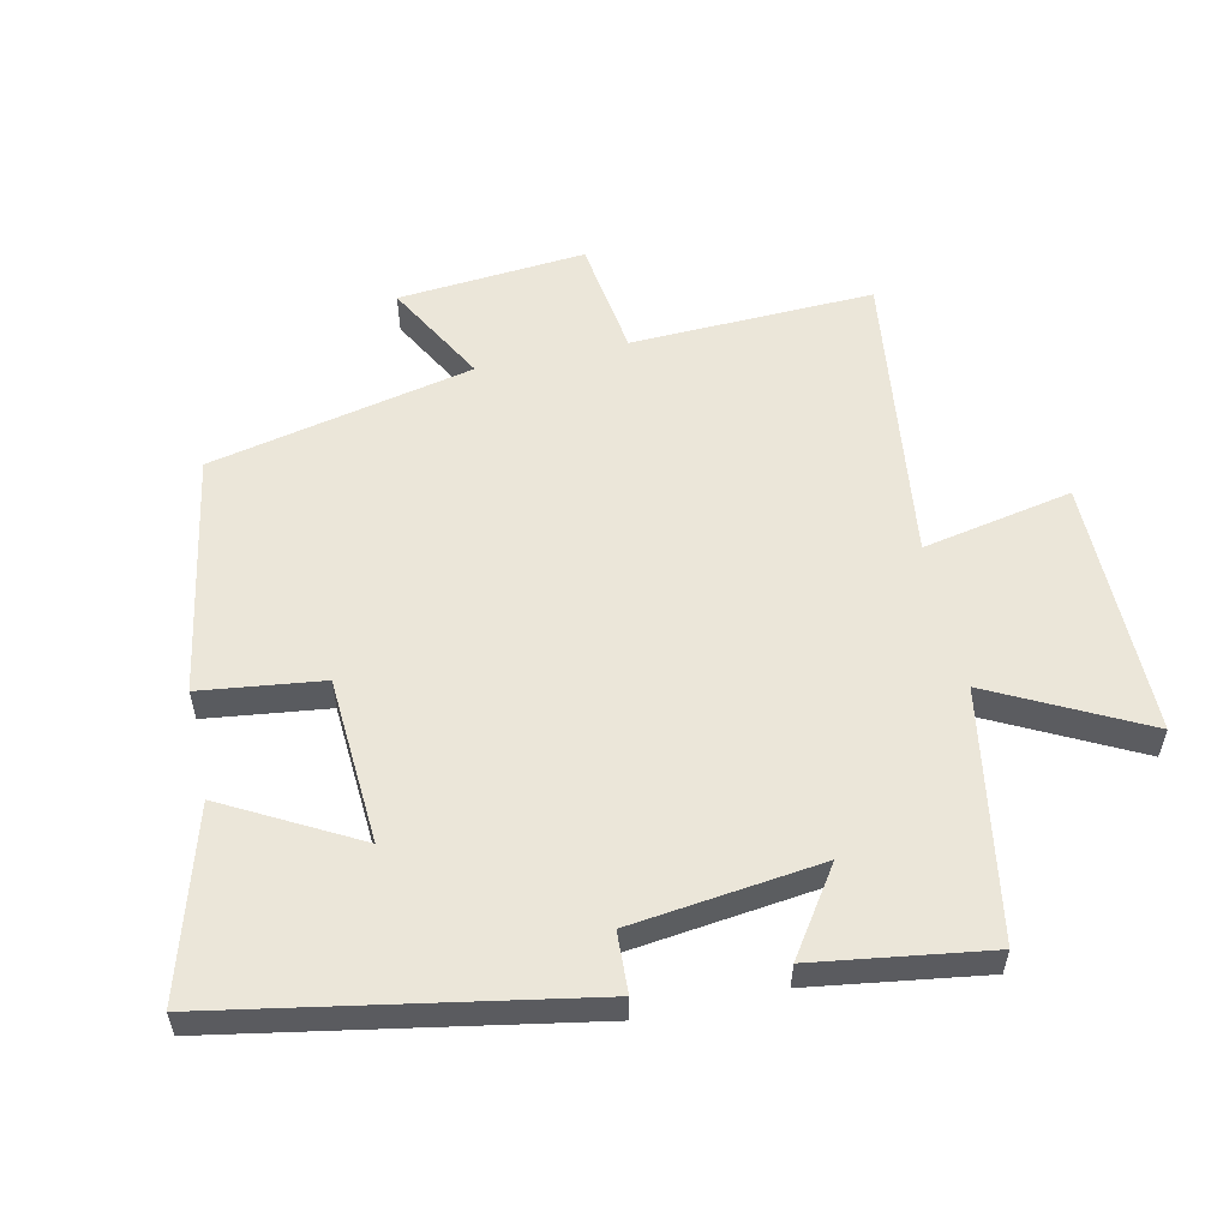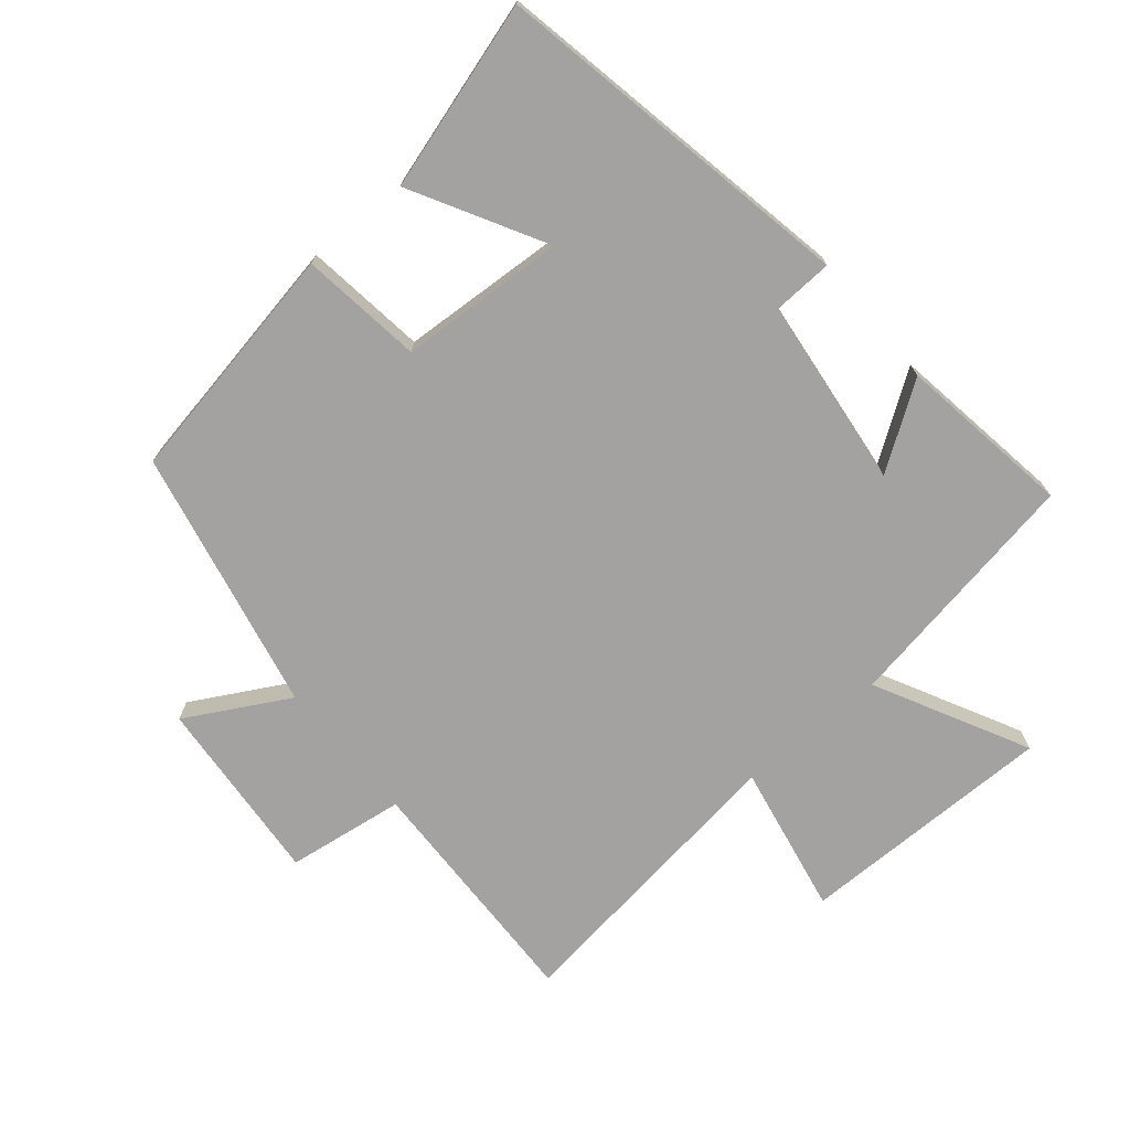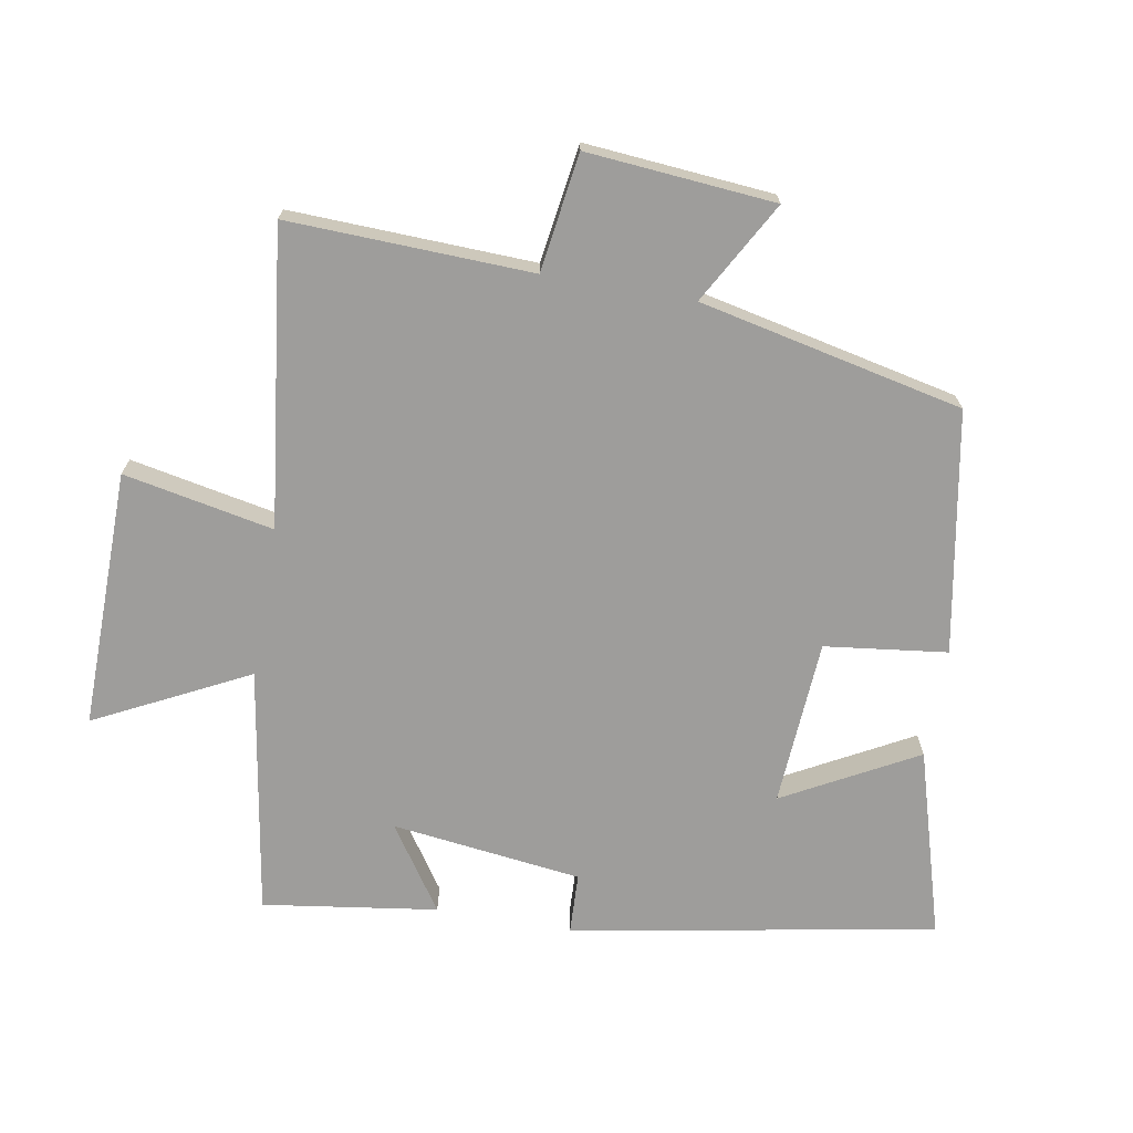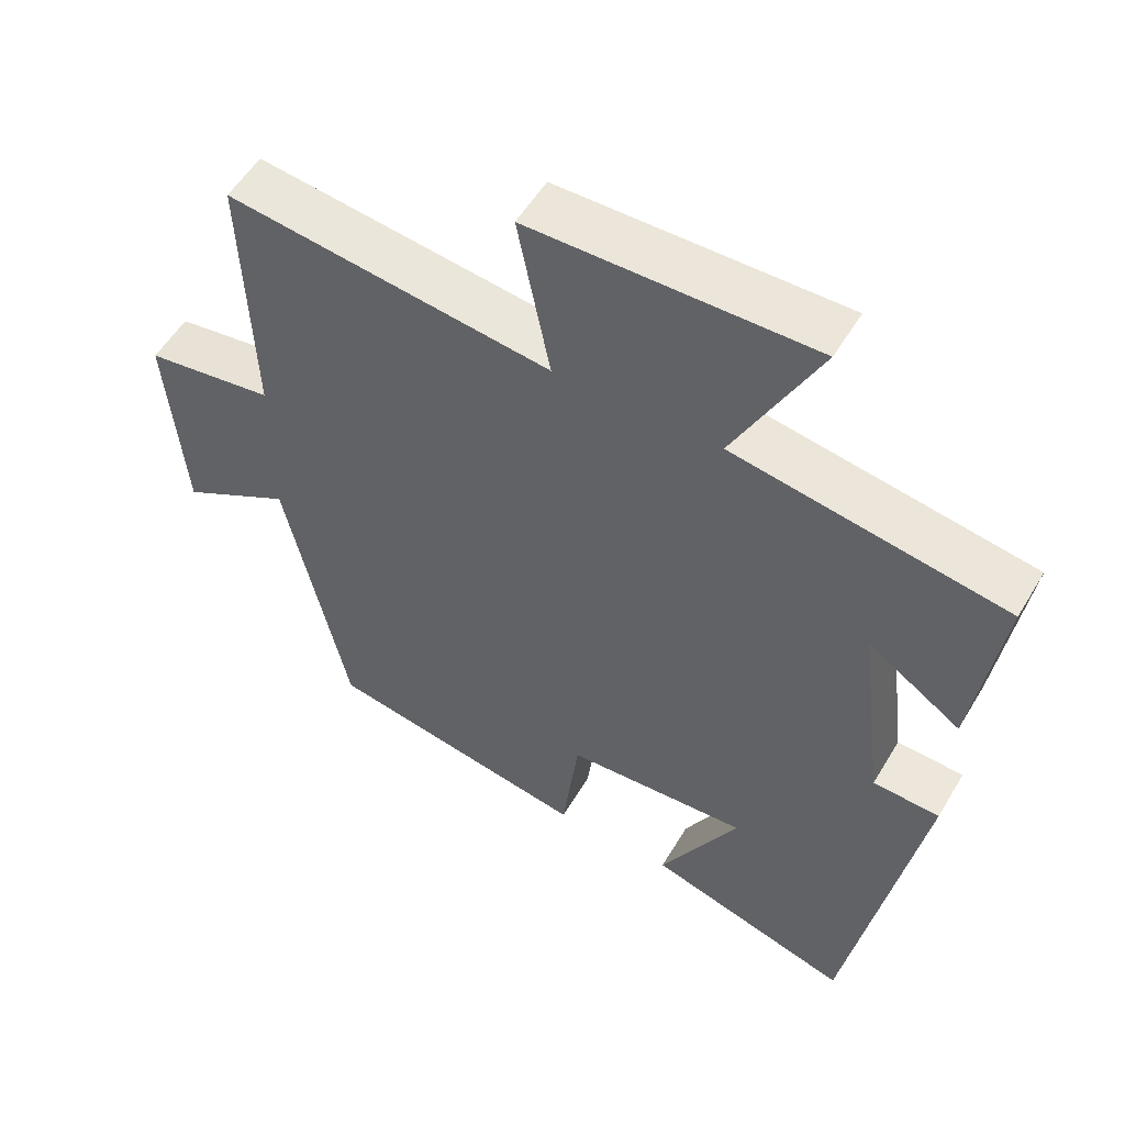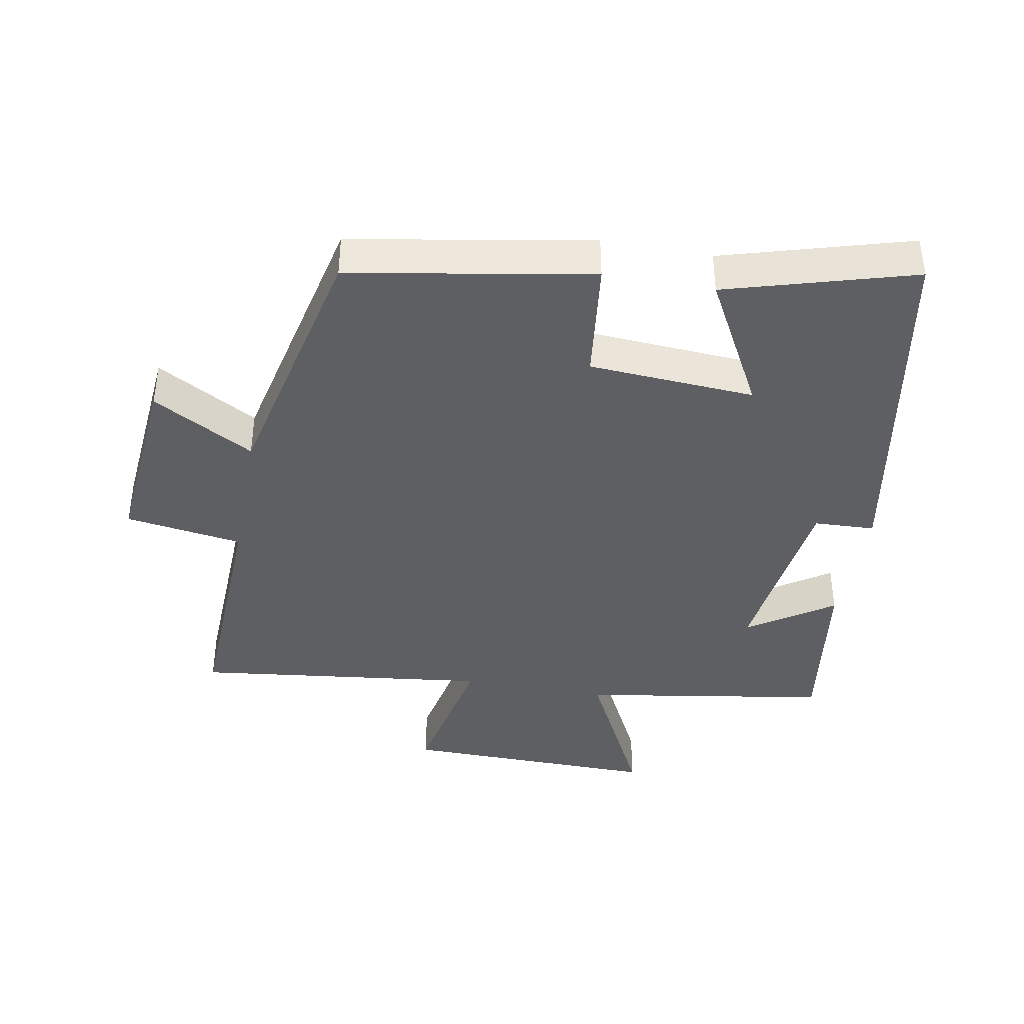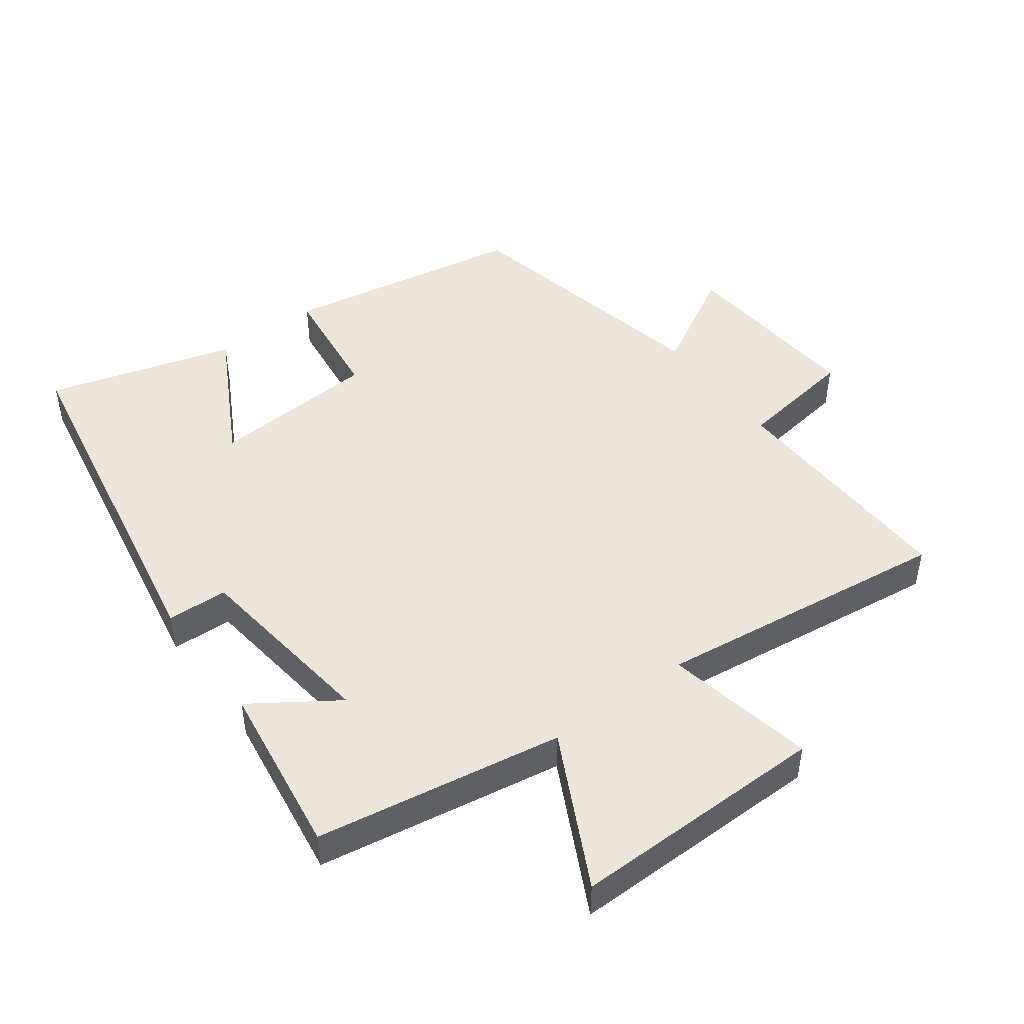
<metadata>
{"format":"obj","ext":"obj","renderer":"f3d","projection":"perspective","resolution":1024,"background":"white","views":[{"elev":56.4,"azim":-102.3,"up":"+Y"},{"elev":-72.7,"azim":-139.7,"up":"+Y"},{"elev":-70.4,"azim":80.0,"up":"+Y"},{"elev":54.2,"azim":-149.7,"up":"+Z"},{"elev":-40.2,"azim":169.5,"up":"+Y"},{"elev":47.0,"azim":-36.5,"up":"+Y"}]}
</metadata>
<code>
v -0.538 0.07 0.438
v -0.163 0.07 0.5
v -0.28 0.07 0.731
v 0.11 0.07 0.727
v 0.065 0.07 0.5
v 0.513 0.07 0.556
v 0.5 0.07 0.188
v 0.678 0.07 0.162
v 0.654 0.07 -0.122
v 0.5 0.07 -0.036
v 0.413 0.07 -0.435
v 0.048 0.07 -0.5
v 0.025 0.07 -0.315
v -0.227 0.07 -0.299
v -0.118 0.07 -0.5
v -0.401 0.07 -0.583
v -0.5 0.07 -0.032
v -0.408 0.07 -0.028
v -0.372 0.07 0.26
v -0.5 0.07 0.174
v -0.538 0 0.438
v -0.163 0 0.5
v -0.28 0 0.731
v 0.11 0 0.727
v 0.065 0 0.5
v 0.513 0 0.556
v 0.5 0 0.188
v 0.678 0 0.162
v 0.654 0 -0.122
v 0.5 0 -0.036
v 0.413 0 -0.435
v 0.048 0 -0.5
v 0.025 0 -0.315
v -0.227 0 -0.299
v -0.118 0 -0.5
v -0.401 0 -0.583
v -0.5 0 -0.032
v -0.408 0 -0.028
v -0.372 0 0.26
v -0.5 0 0.174
f 19 20 1 2
f 18 19 2
f 16 17 18
f 15 16 18
f 14 15 18
f 13 14 18 2
f 10 11 12 13
f 10 13 2
f 7 8 9 10
f 7 10 2 3
f 5 6 7
f 5 7 3
f 3 4 5
f 22 21 40 39
f 22 39 38
f 38 37 36
f 38 36 35
f 38 35 34
f 22 38 34 33
f 33 32 31 30
f 22 33 30
f 30 29 28 27
f 23 22 30 27
f 27 26 25
f 23 27 25
f 25 24 23
f 1 21 22 2
f 2 22 23 3
f 3 23 24 4
f 4 24 25 5
f 5 25 26 6
f 6 26 27 7
f 7 27 28 8
f 8 28 29 9
f 9 29 30 10
f 10 30 31 11
f 11 31 32 12
f 12 32 33 13
f 13 33 34 14
f 14 34 35 15
f 15 35 36 16
f 16 36 37 17
f 17 37 38 18
f 18 38 39 19
f 19 39 40 20
f 20 40 21 1

</code>
